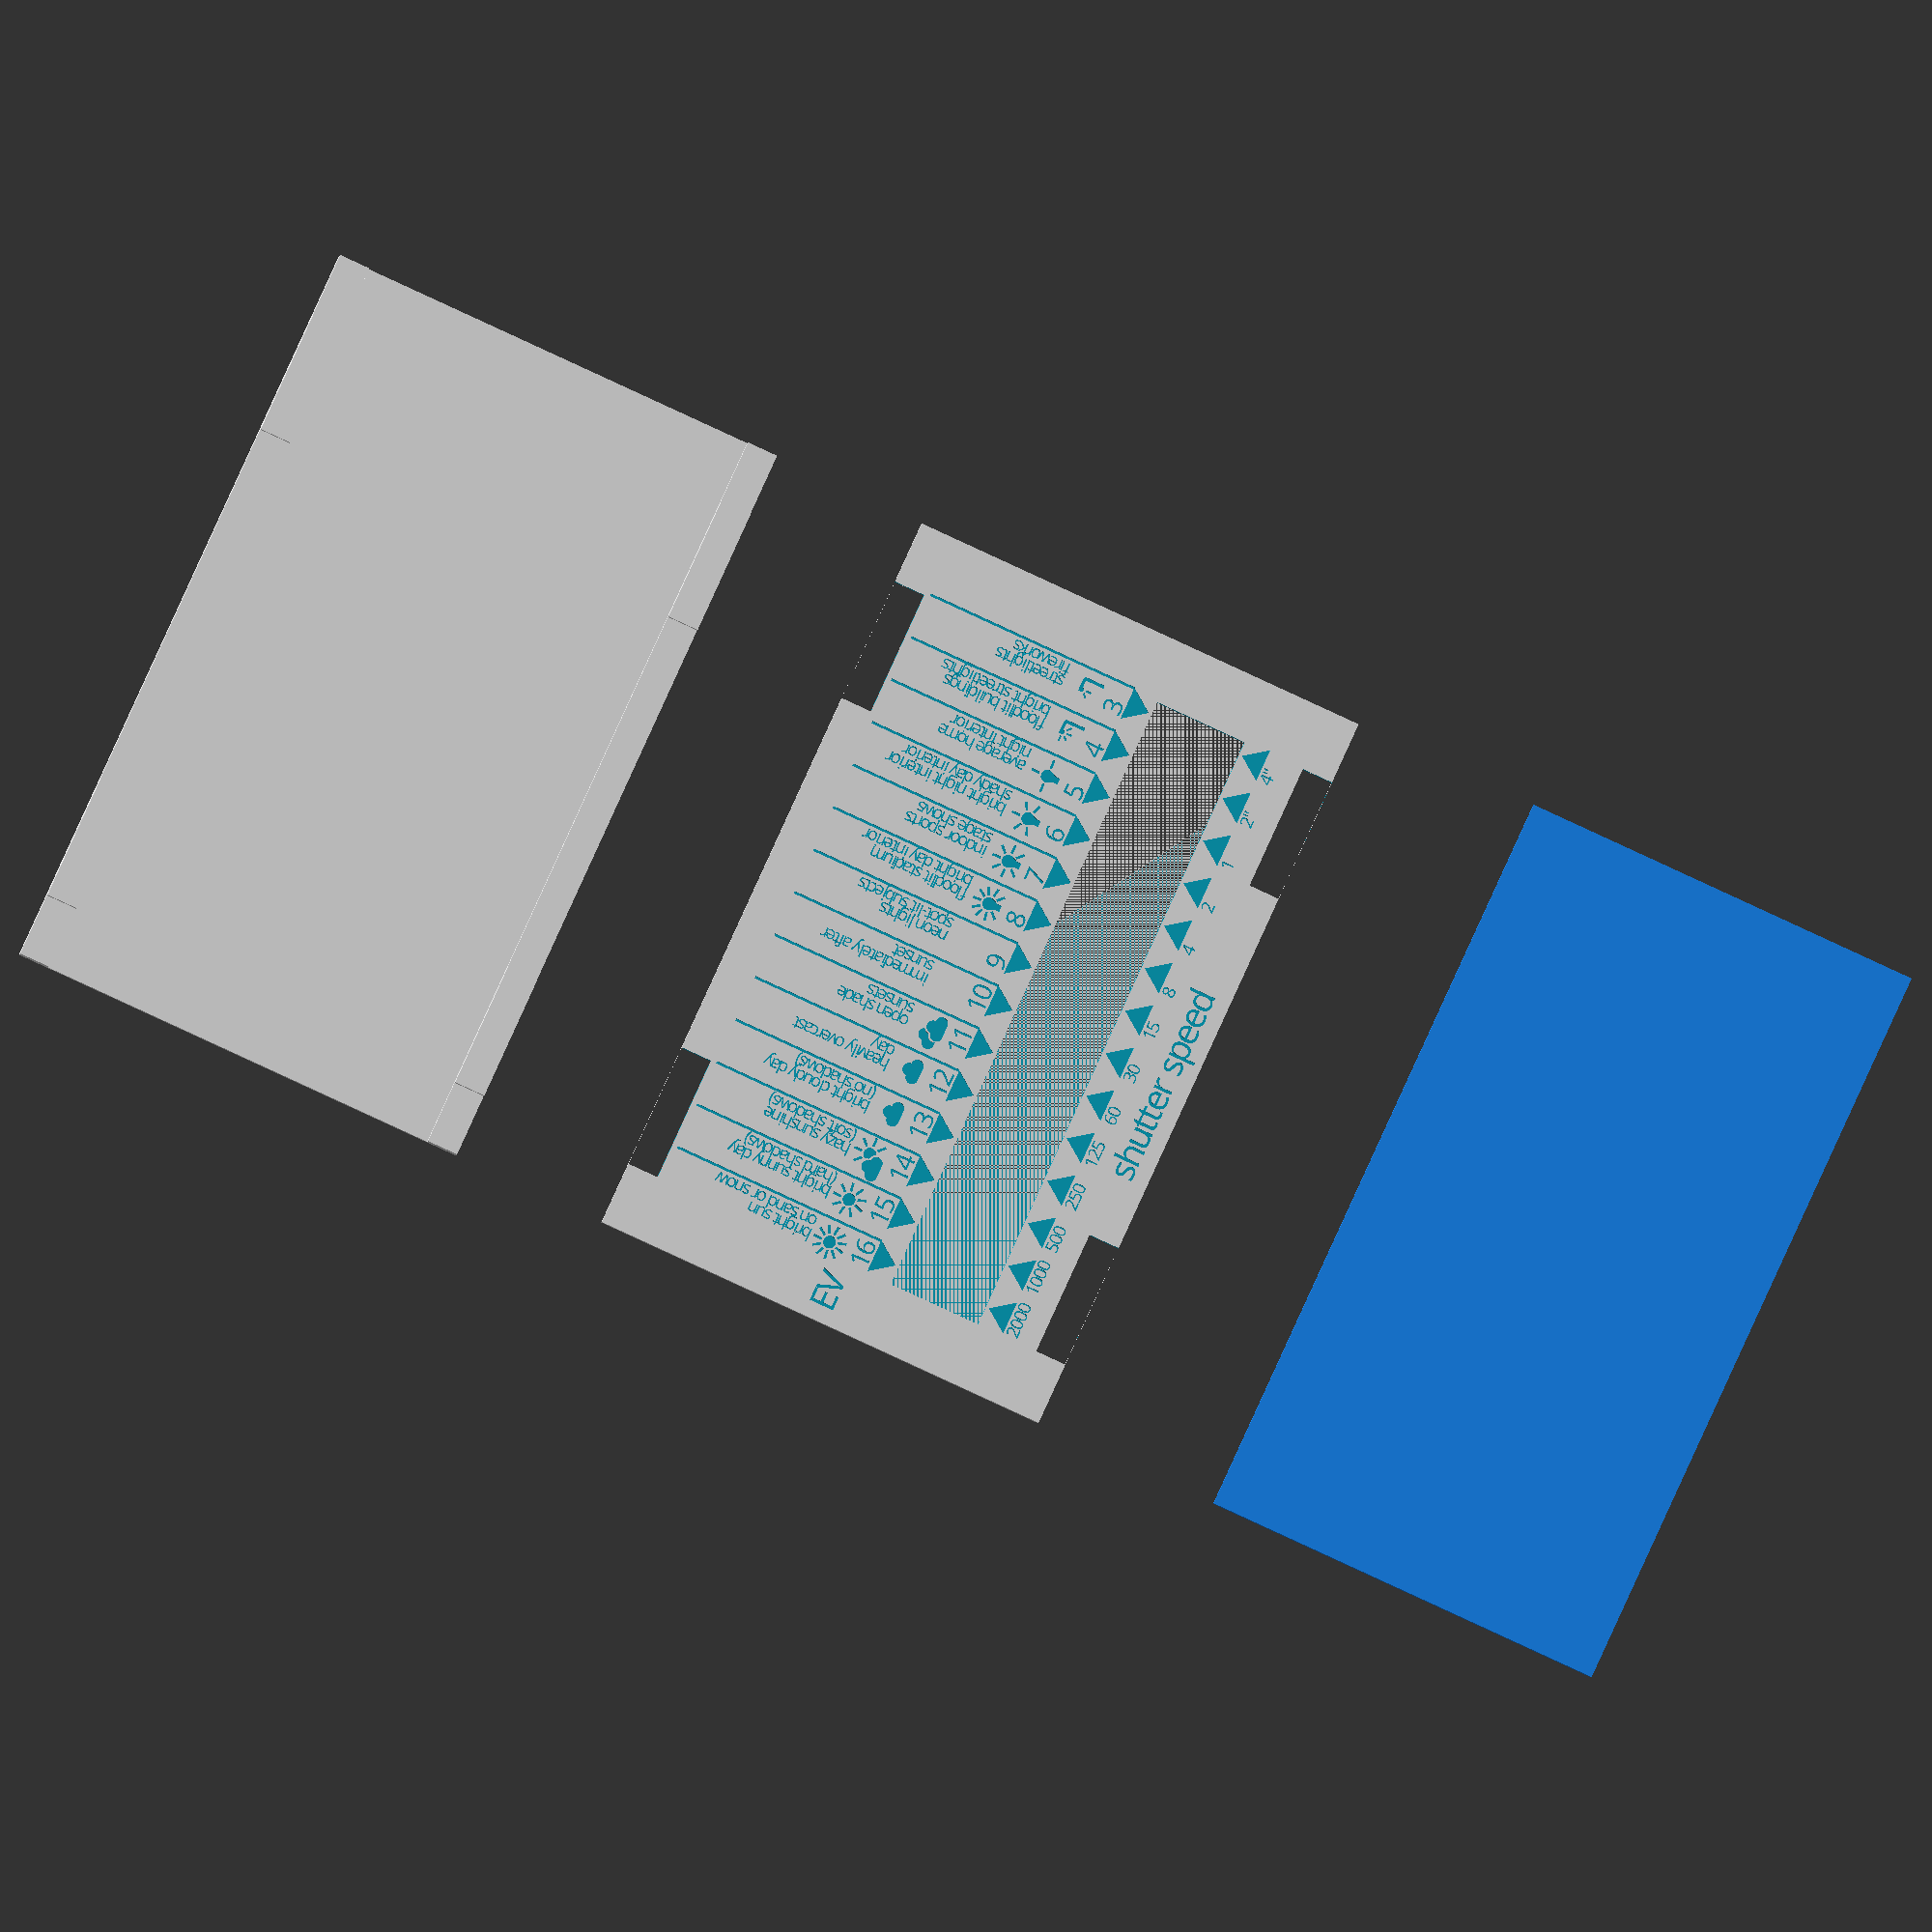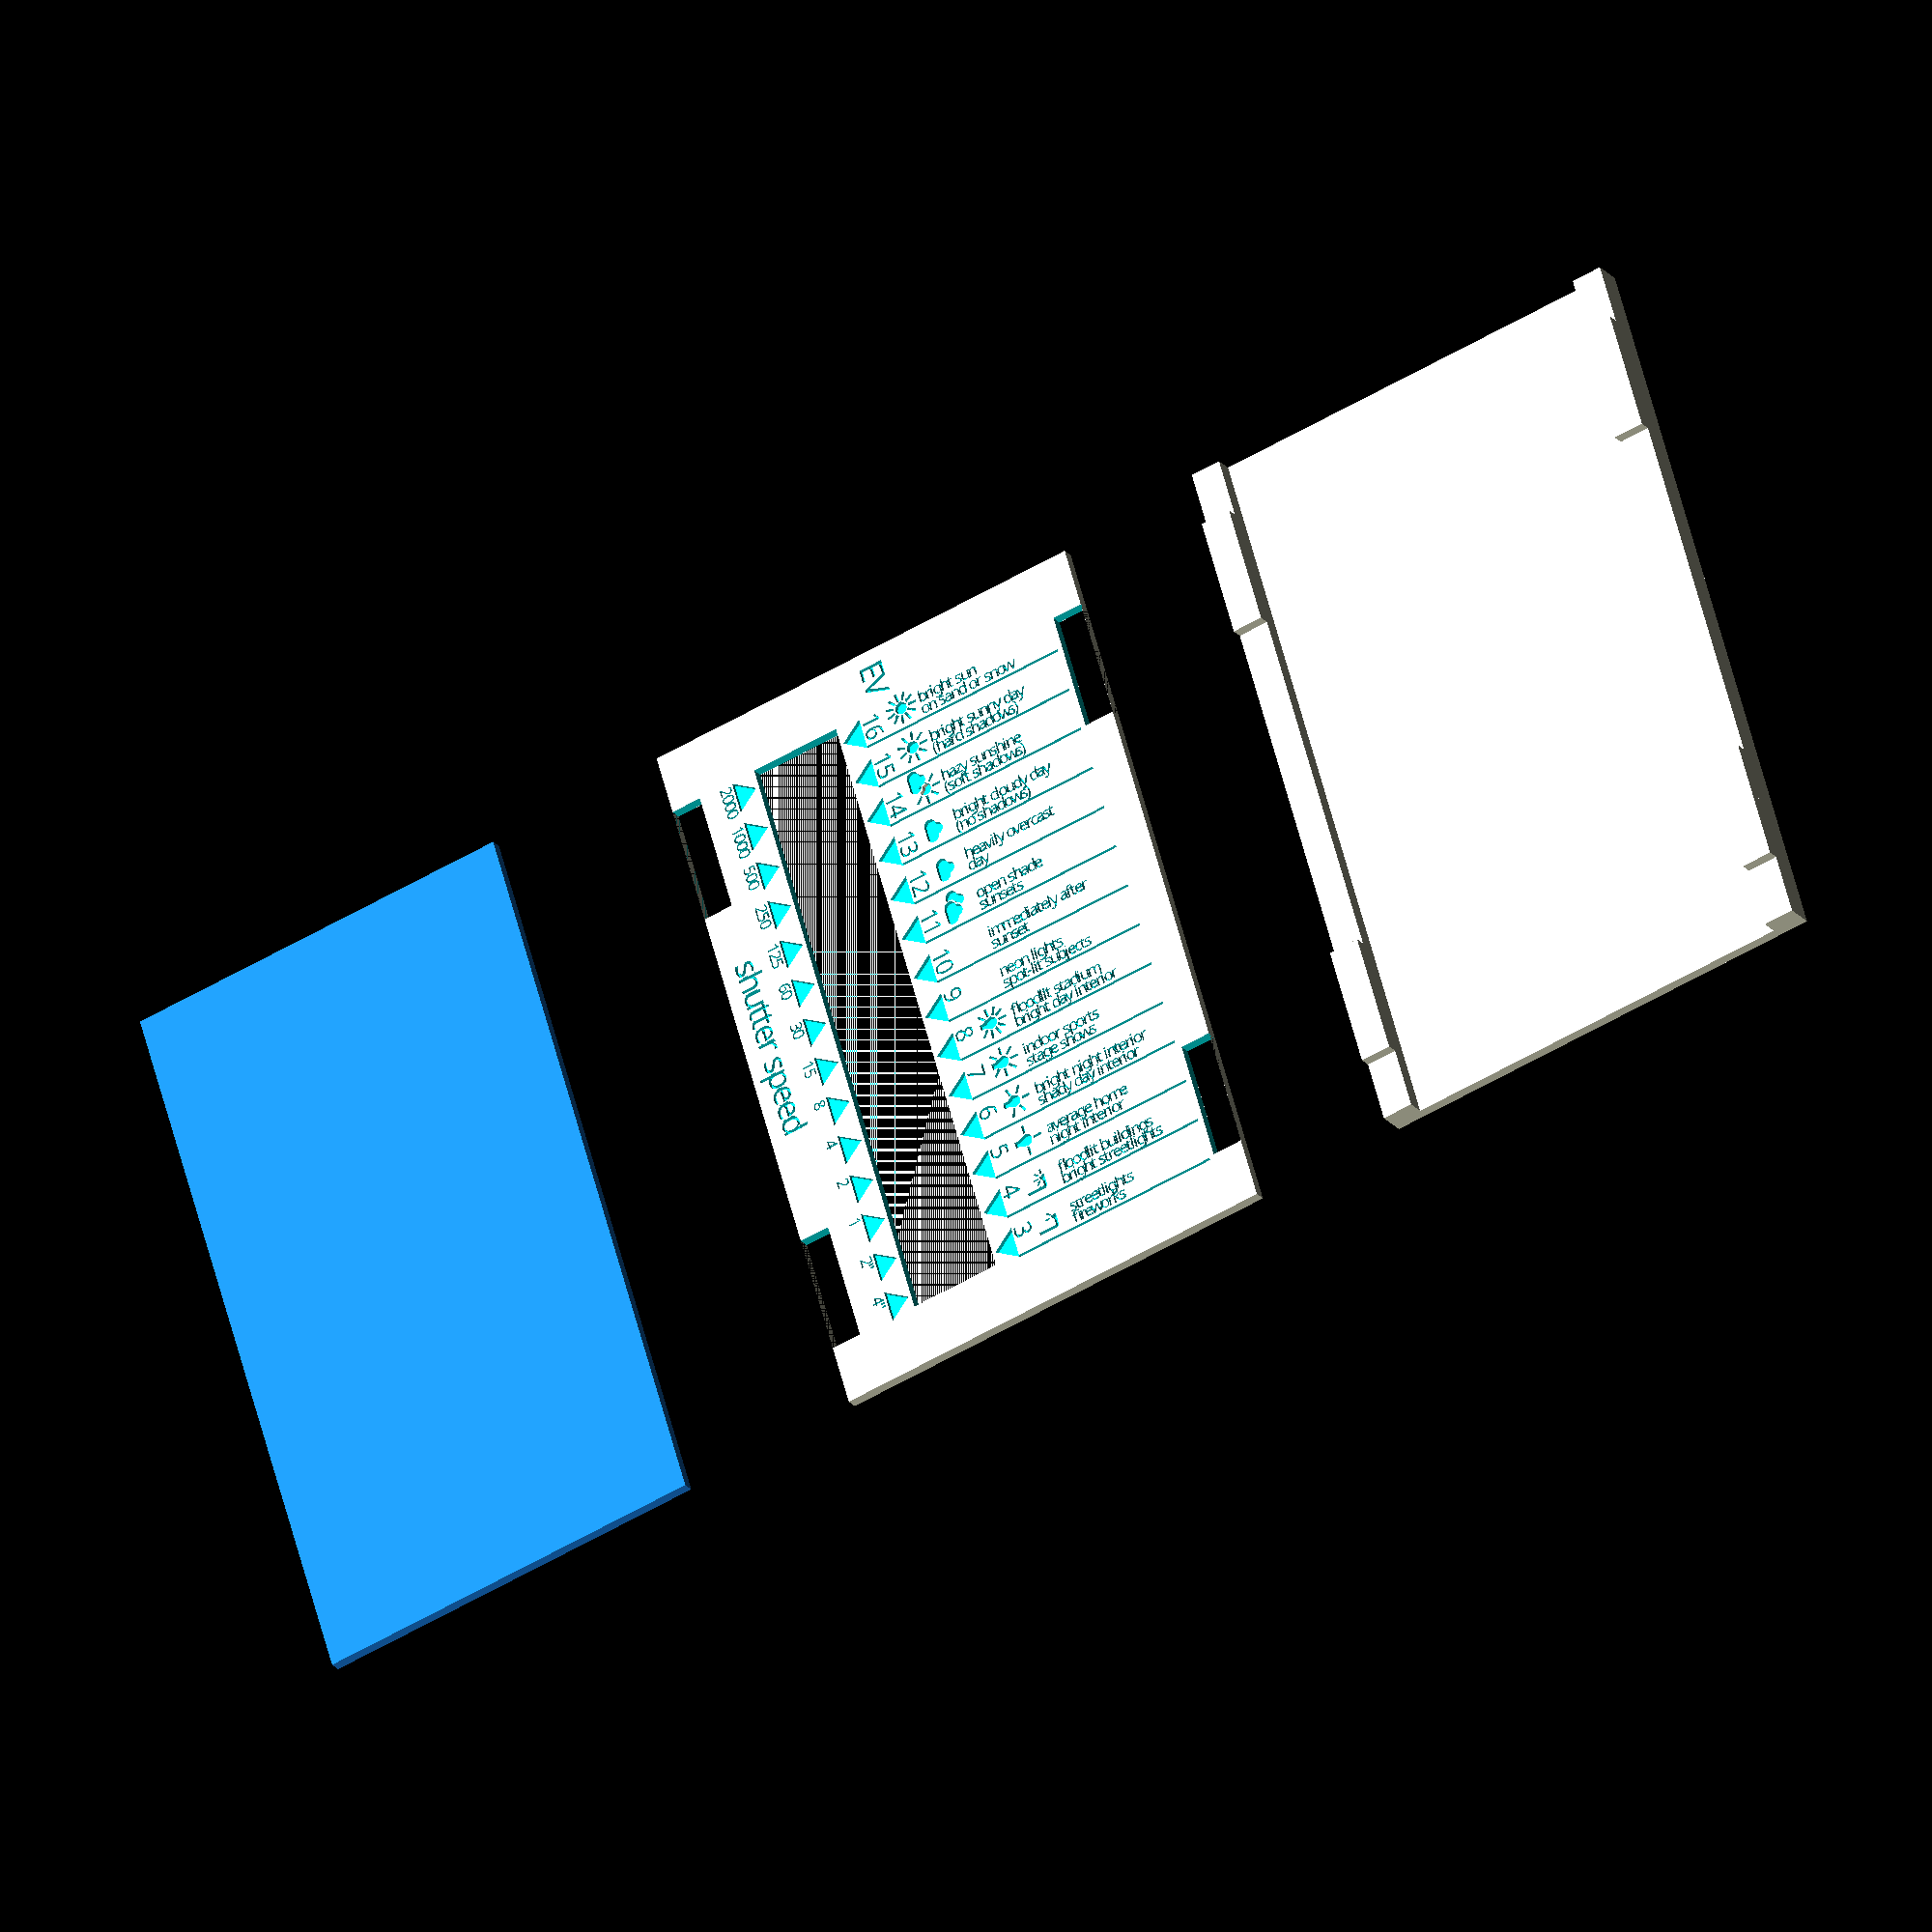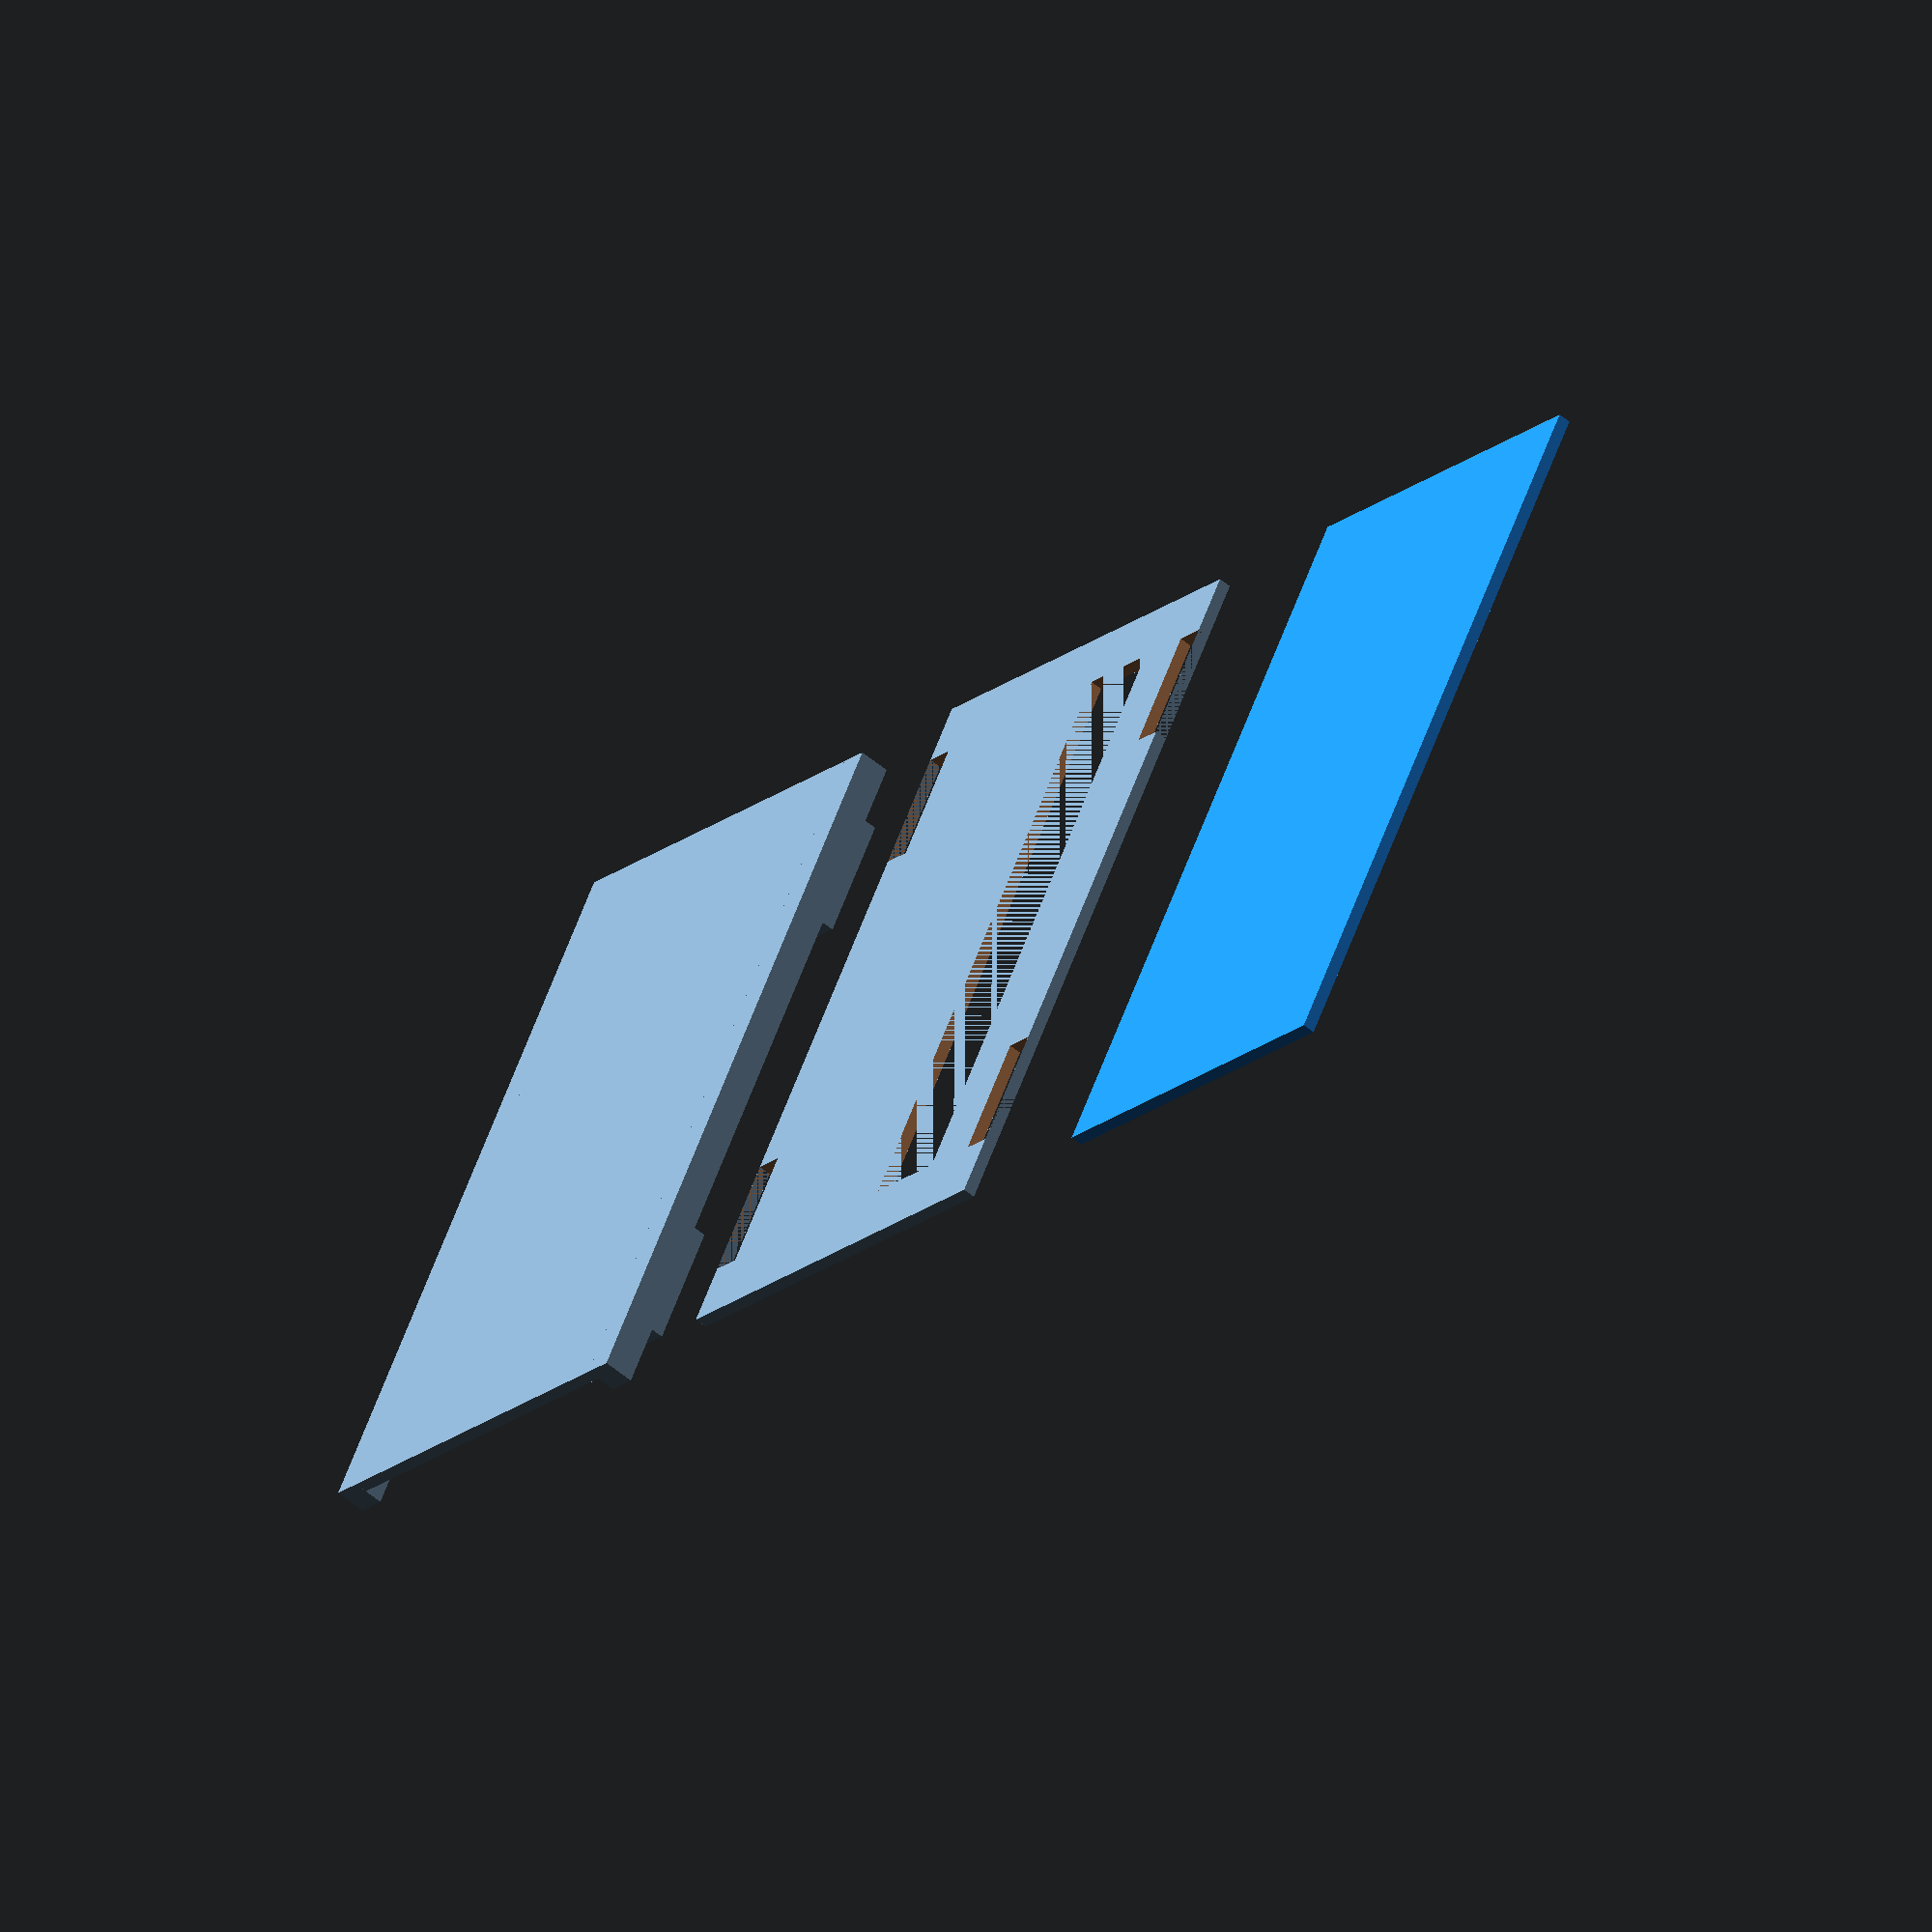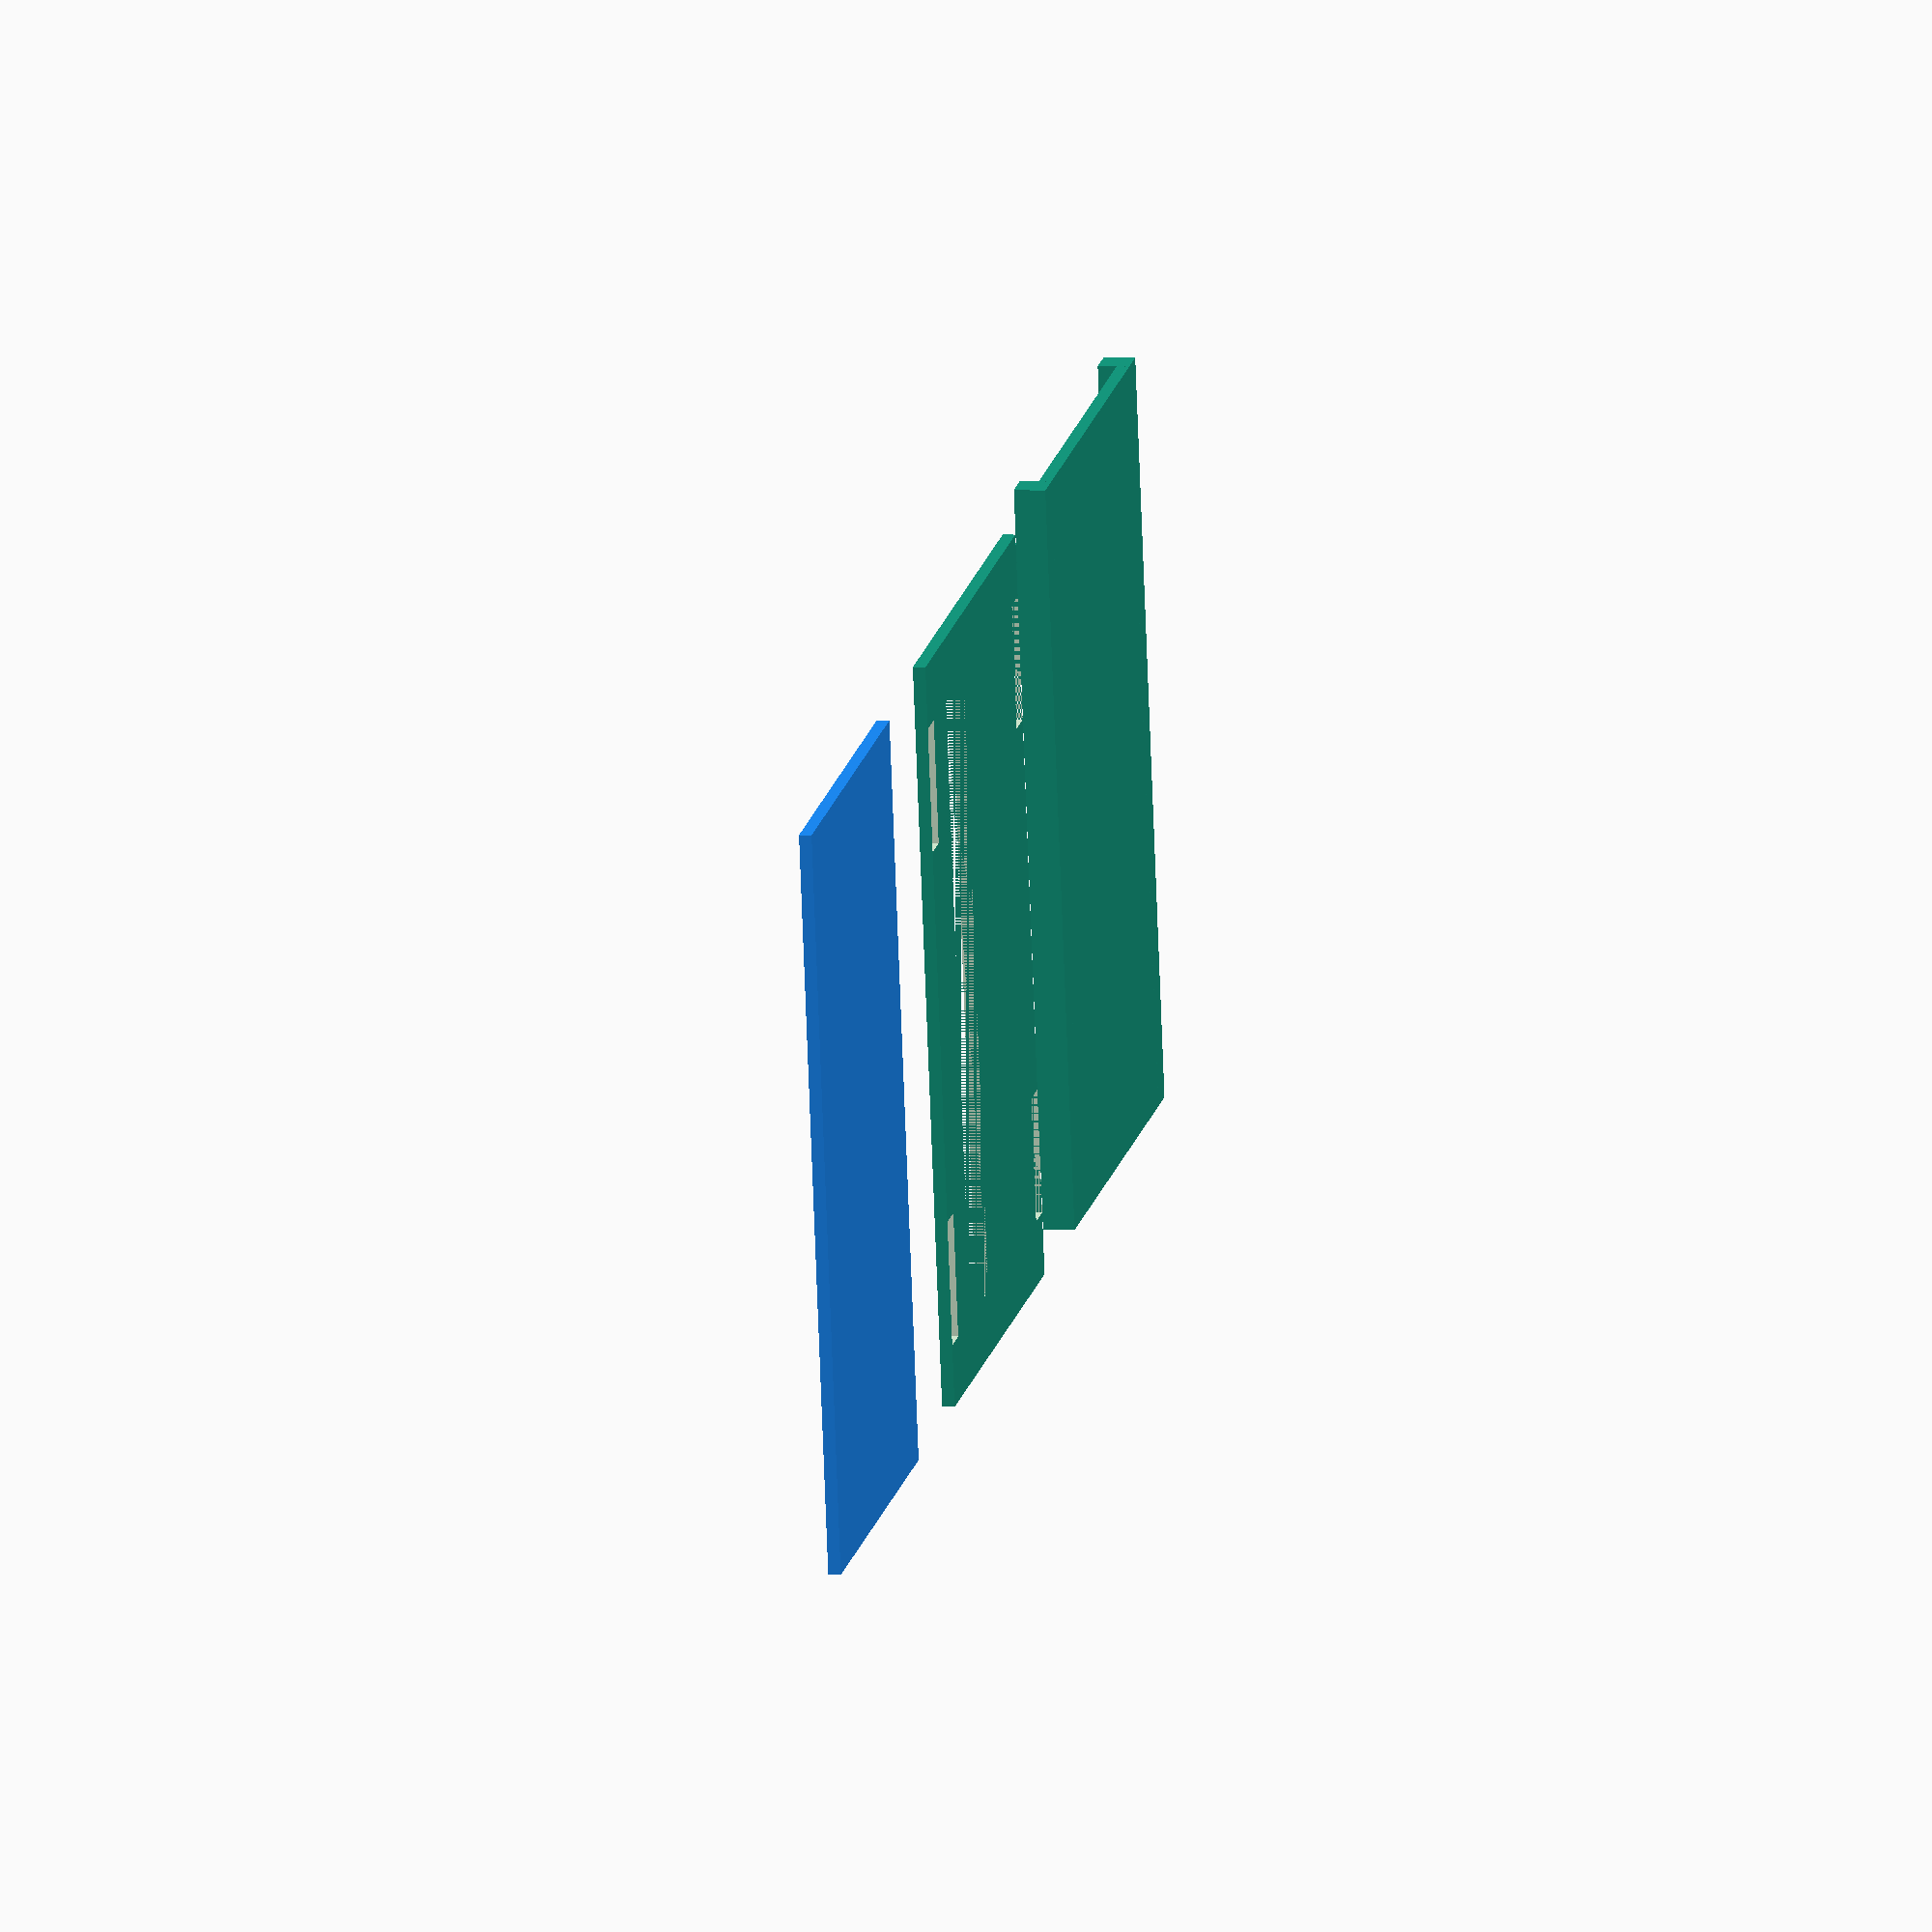
<openscad>

$fn=60;

//
// ray()

module ray(angle=0, length=1.4, width=.4, delta=2) {
  rotate(angle)
    translate([ 0, delta, 0 ])
    square([ width, length ], center=true);
}

//
// cloud()

module cloud(height=1) {
  linear_extrude(height=height) {
    translate([ -1, 0, 0 ]) circle(1);
    translate([ 1, 0, 0 ]) circle(1);
    translate([ -1, -1, 0 ]) square(2);
    translate([ 0, 1, 0 ]) circle(1);
  }
}

//
// double_cloud()

module double_cloud(height=1) {
  translate([ .6, -.5, 0 ]) {
    difference() {
      translate([ -1.4, .5, 0 ]) cloud(height);
      cloud(height);
    }
    translate([ .2, -.2, 0 ]) cloud(height);
  }
}

//
// sun()

module sun(height=1, rays=8, length=1.3) {
  linear_extrude(height=height) {
    circle(1);
    inc = 360 / rays;
    for (a = [ 0: inc: 360 ]) ray(a);
  }
}

//
// cloudy()

module cloudy(height=1) {
  difference() {
    translate([ 1, 1, 0 ]) difference() {
      sun(height);
      linear_extrude(height) ray(90);
      linear_extrude(height) ray(180);
    }
    translate([ -.7, -.3, 0 ]) cloud(height);
  }
  translate([ -.9, -.5, 0 ]) cloud(height);
}

//
// bulb()

module bulb(height=1, rays=3) {
  linear_extrude(height=height) {
    hull() {
      translate([ 0, 0, 0 ]) circle(1);
      translate([ -.5, -1.3, 0 ]) square([ 1, 1 ]);
    }
    translate([ -.5, -2, 0 ]) square([ 1, 1 ]);
    if (rays == 3) {
      for (a = [ 90, 0, -90 ]) ray(a);
    }
    else if (rays == 5) {
      for (a = [ 110, 60, 0, -60, -110 ]) ray(a);
    }
    else if (rays == 7) {
      for (a = [ 135, 90, 45, 0, -45, -90, -135 ]) ray(a);
    }
    //else if (rays == 9) {
    else {
      for (a = [ 135, 100, 65, 35, 0, -35, -65, -100, -135 ]) ray(a);
    }
  }
}

//
// streetlamp()

module slice(r=1, angle=30) {
  intersection() {
    circle(r=r);
    square(r);
    rotate(angle - 90) square(r);
  }
}

module streetlamp(height=1, rays=3) {
  linear_extrude(height=height) {
    circle(.3);
    translate([ -.4, 0, 0 ]) square([ 2, .5 ]);
    translate([ 1.5, -3, 0 ]) square([ .5, 3 ]);
    translate([ 1.5, 0, 0 ]) slice(.5, 90);
    if (rays == 4) {
      for (a = [ 90, 135, 180, 225 ]) ray(a, length=0.9, width=.3, delta=1.1);
    }
    else if (rays == 3) {
      for (a = [ 90, 145, 215 ]) ray(a, length=0.9, width=.3, delta=1.1);
    }
    else {
      for (a = [ 135, 180 ]) ray(a, length=0.9, width=.3, delta=1.1);
    }
  }
}

//
// penta()

module penta(height=1, base=2, side=2, length=4) {
  b = base / 2;
  linear_extrude(height=height) {
    polygon([ [ -b, 0 ], [ -b, side ], [ 0, length ], [ b, side ], [ b, 0 ] ]);
  }
}

//
// plate()

module plate(height=0.2, length=12, width=7.5, trans=1) {
  tx = -length / 2 * trans;
  ty = -width / 2 * trans;
  translate([ tx, ty, 0 ])
    linear_extrude(height=height) {
      square([ length, width ]);
    }
}


//
// main

// top plate

f = "Menlo:style=Normal";
fs = .9;

evs = [
  [ 16, "bright sun", "on sand or snow", "2000" ],
  [ 15, "bright sunny day", "(hard shadows)", "1000" ],
  [ 14, "hazy sunshine", "(soft shadows)", "500" ],
  [ 13, "bright cloudy day", "(no shadows)", "250" ],
  [ 12, "heavily overcast", "day", "125" ],
  [ 11, "open shade", "sunsets", "60" ],
  [ 10, "immediately after", "sunset", "30" ],
  [ 9, "neon lights", "spot-lit subjects", "15" ],
  [ 8, "floodlit stadium", "bright day interior", "8" ],
  [ 7, "indoor sports", "stage shows", "4" ],
  [ 6, "bright night interior", "shady day interior", "2" ],
  [ 5, "average home", "night interior", "1" ],
  [ 4, "floodlit buildings", "bright streetlights", "2\"" ],
  [ 3, "streetlights", "fireworks", "4\"" ] ];

difference() {

  plate();

  translate([ 0, -1.5, 0 ]) plate(height=0.3, length=10, width=1.5);
  translate([ -5, -3.75, -.1 ]) plate(height=0.4, length=2, width=0.5, trans=0);
  translate([ 3, -3.75, -.1 ]) plate(height=0.4, length=2, width=0.5, trans=0);
  translate([ -5, 3.25, -.1 ]) plate(height=0.4, length=2, width=0.5, trans=0);
  translate([ 3, 3.25, -.1 ]) plate(height=0.4, length=2, width=0.5, trans=0);

  translate([ -5.8, -.1, .12 ]) linear_extrude(height=0.1)
    text("EV", size=.4, font=f, spacing=fs);

  translate([ -2, -3.5, .12 ]) linear_extrude(height=0.1)
    text("shutter speed", size=.4, font=f, spacing=fs);

  dx = .73;

  for (ev = evs) {

    x = -4.7 + (16 - ev[0]) * dx;
    tx = dx / 2 - .1;
    ty = dx / 2;

    translate([ x, -.7, .12 ]) linear_extrude(height=.1)
      polygon([ [ 0, 0 ], [ tx, ty ], [ -tx, ty ] ]); // triangle
    translate([ x + tx - 0.03, -ty + 0.03, .12 ]) linear_extrude(height=.1)
      square([ .04, 3.5 ]); // line
    translate([ x - dx / 2.8, -.3, .12 ]) linear_extrude(height=.1)
      text(str(ev[0]), size=.3, font=f, spacing=fs); // EV number
    translate([ x - 0.03, .7, .12 ]) rotate(90) linear_extrude(height=.1)
      text(ev[1], size=.2, font=f, spacing=fs - .1);
    translate([ x - 0.03 + dx / 2 - .15, .7, .12 ]) rotate(90) linear_extrude(height=.1)
      text(ev[2], size=.2, font=f, spacing=fs - .1);

    translate([ x, -2.3, .12 ]) linear_extrude(height=.1) rotate(180)
      polygon([ [ 0, 0 ], [ tx, ty ], [ -tx, ty ] ]); // triangle
    translate([ x - dx / 2.8, -2.9, .12 ]) linear_extrude(height=.1)
      text(ev[3], size=.2, font=f, spacing=fs); // EV number
  }

  translate([ -4.8, .39, .12 ]) scale([ .1, .1, .1 ])
    sun(rays=11);
  translate([ -4.8 + 1 * dx, .39, .12 ]) scale([ .1, .1, .1 ])
    sun(rays=9);
  translate([ -4.8 + 2 * dx - 0.05, .29, .12 ]) scale([ .1, .1, .1 ])
    cloudy();
  translate([ -4.8 + 3 * dx + 0.05, .29, .12 ]) scale([ .1, .1, .1 ])
    cloud();
  translate([ -4.8 + 4 * dx + 0.05, .29, .12 ]) scale([ .1, .1, .1 ])
    cloud();
  translate([ -4.8 + 5 * dx + 0.0, .29, .12 ]) scale([ .1, .1, .1 ])
    double_cloud();
  //
  translate([ -4.8 + 8 * dx + 0.0, .33, .12 ]) scale([ .1, .1, .1 ])
    bulb(rays=9);
  translate([ -4.8 + 9 * dx + 0.0, .33, .12 ]) scale([ .1, .1, .1 ])
    bulb(rays=7);
  translate([ -4.8 + 10 * dx + 0.0, .33, .12 ]) scale([ .1, .1, .1 ])
    bulb(rays=5);
  translate([ -4.8 + 11 * dx + 0.0, .33, .12 ]) scale([ .1, .1, .1 ])
    bulb(rays=3);
  translate([ -4.8 + 12 * dx + 0.0, .40, .12 ]) scale([ .1, .1, .1 ])
    streetlamp(rays=4);
  translate([ -4.8 + 13 * dx + 0.0, .40, .12 ]) scale([ .1, .1, .1 ])
    streetlamp(rays=2);
}

// bottom plate

translate([ 0, 10, 0 ]) {
  plate();
  translate([ -6, -3.75, 0 ]) plate(0.5, 12, 0.5, trans=0);
  translate([ -6, 3.25, 0 ]) plate(0.5, 12, 0.5, trans=0);
  translate([ -5, -3.75, 0.5 ]) plate(height=0.2, length=2, width=0.5, trans=0);
  translate([ 3, -3.75, 0.5 ]) plate(height=0.2, length=2, width=0.5, trans=0);
  translate([ -5, 3.25, 0.5 ]) plate(height=0.2, length=2, width=0.5, trans=0);
  translate([ 3, 3.25, 0.5 ]) plate(height=0.2, length=2, width=0.5, trans=0);
}

// inside plate

translate([ 0, -10, 0 ]) {
  color("dodgerblue") plate(width=6.49);
}


</openscad>
<views>
elev=182.2 azim=114.6 roll=182.6 proj=o view=solid
elev=202.5 azim=253.6 roll=152.2 proj=o view=wireframe
elev=57.1 azim=59.2 roll=229.5 proj=o view=wireframe
elev=175.4 azim=101.5 roll=79.0 proj=o view=solid
</views>
